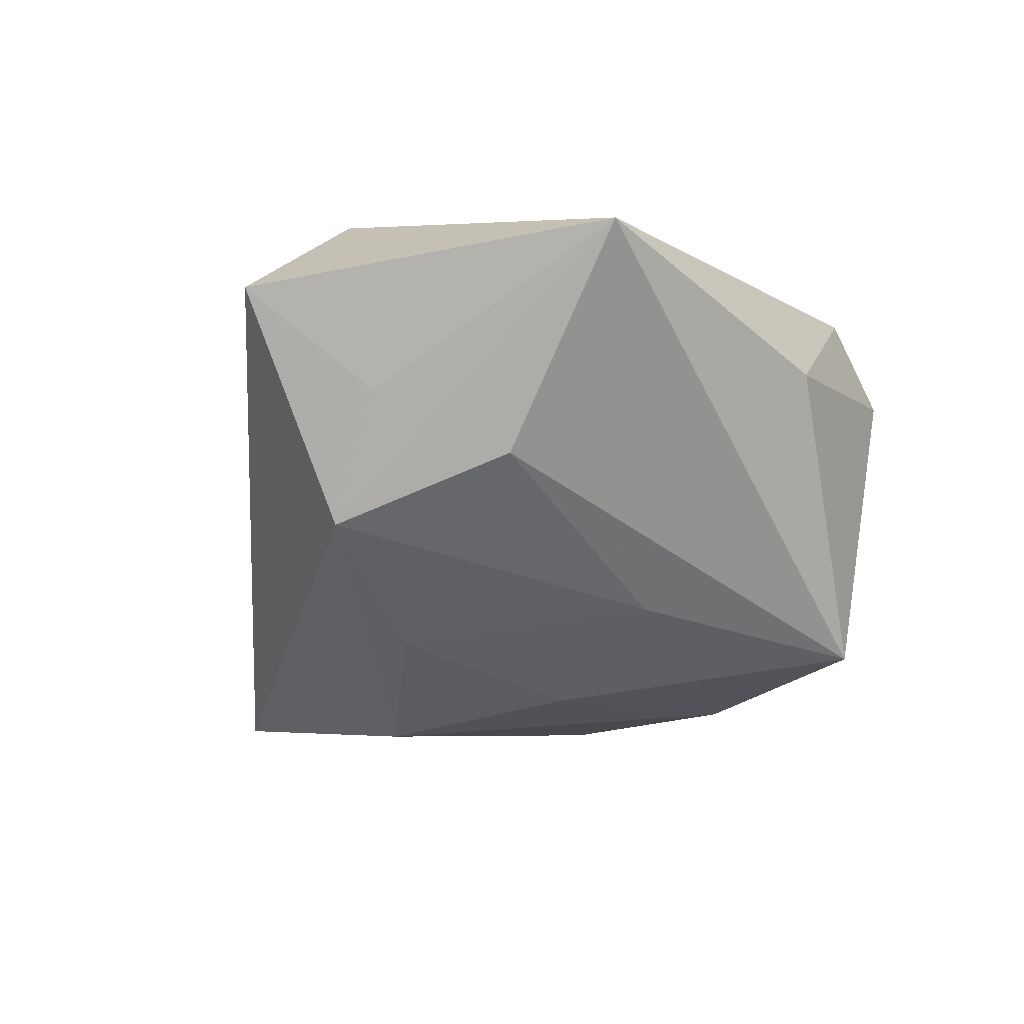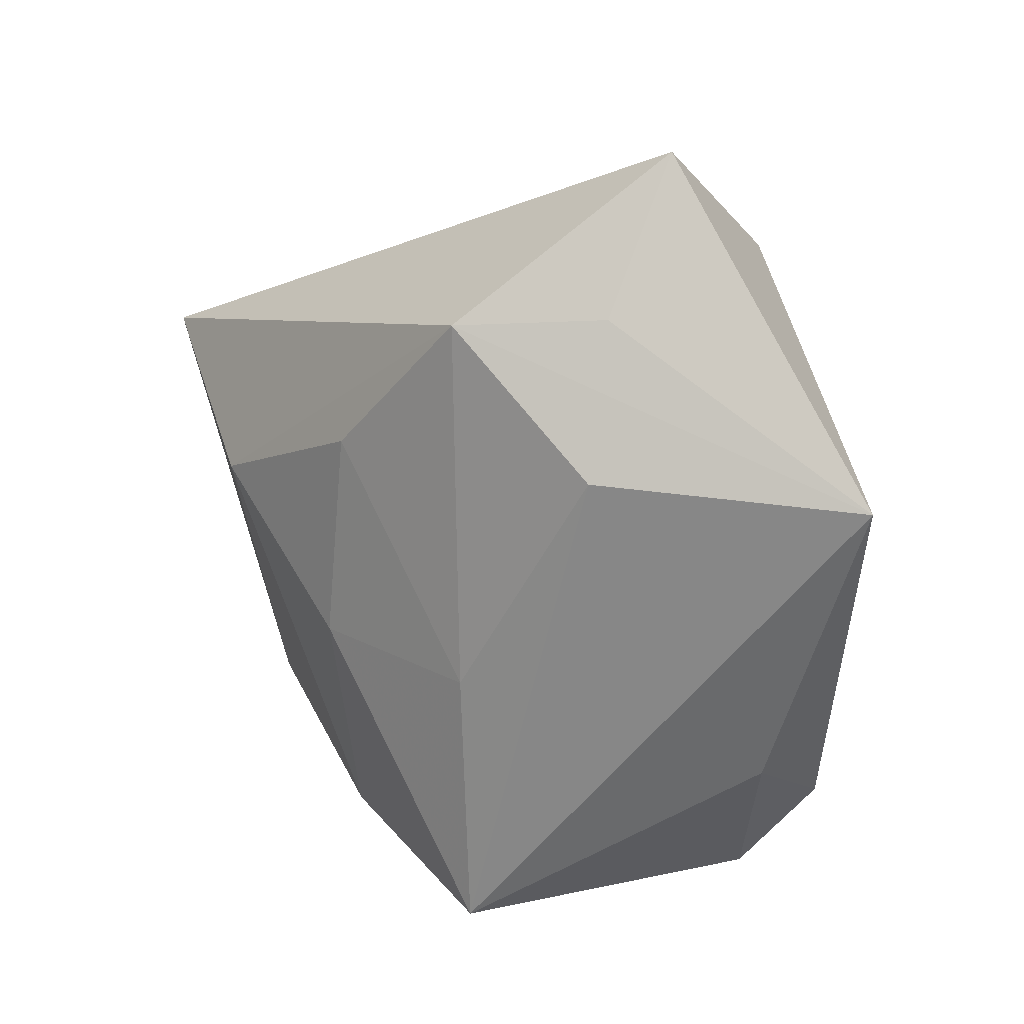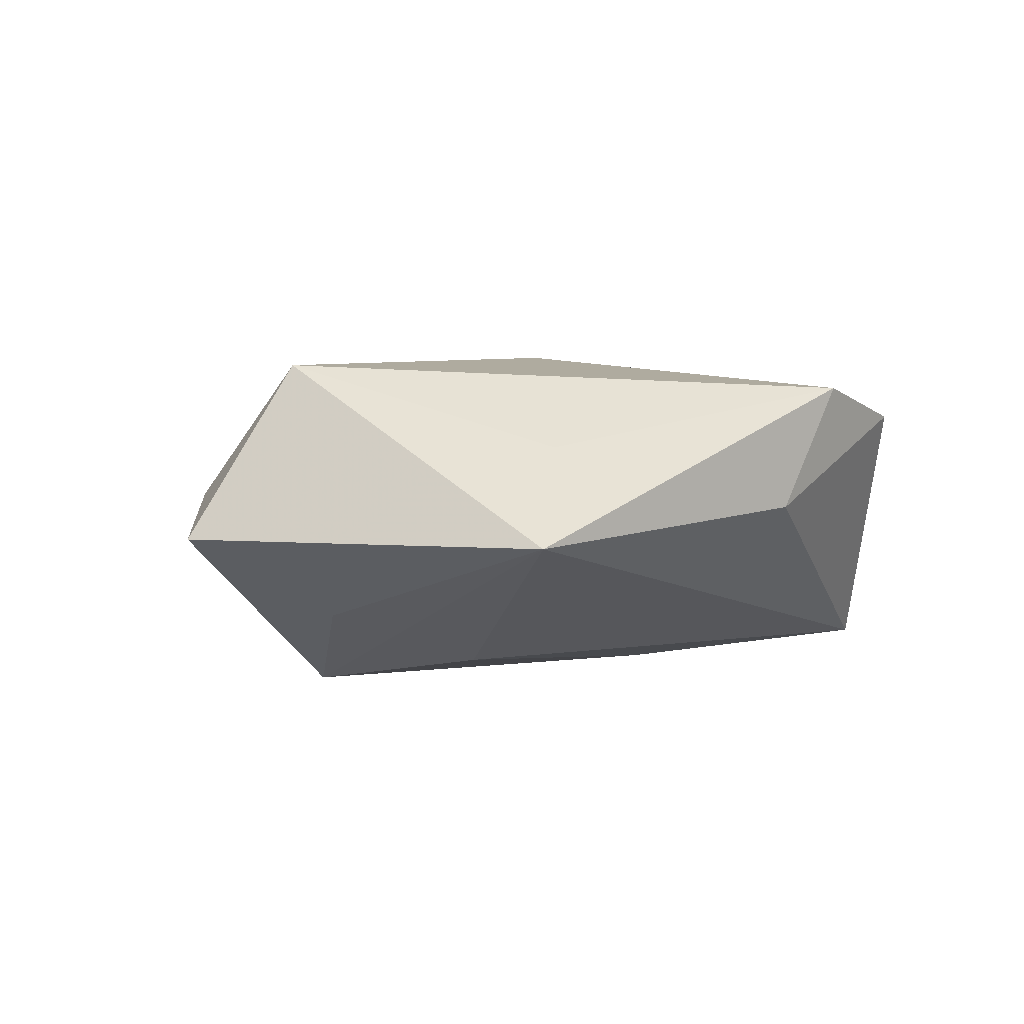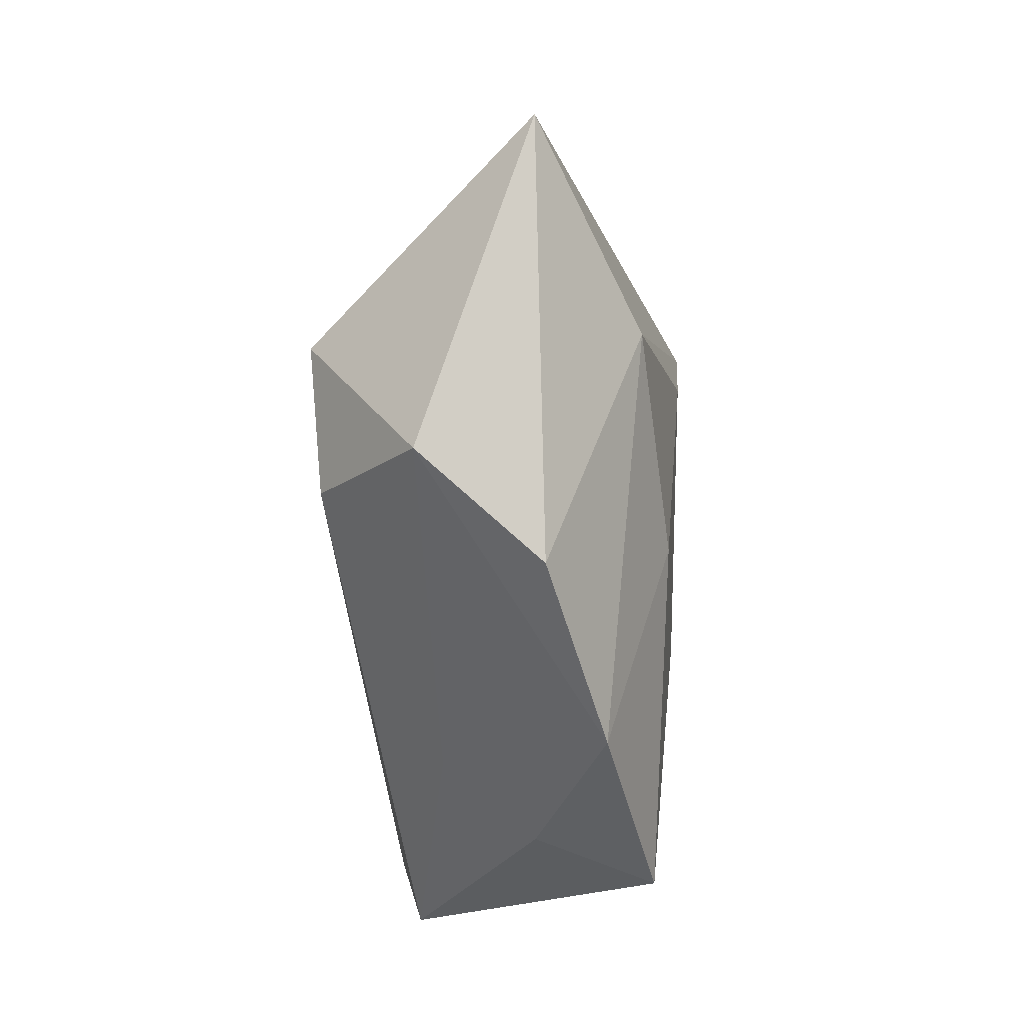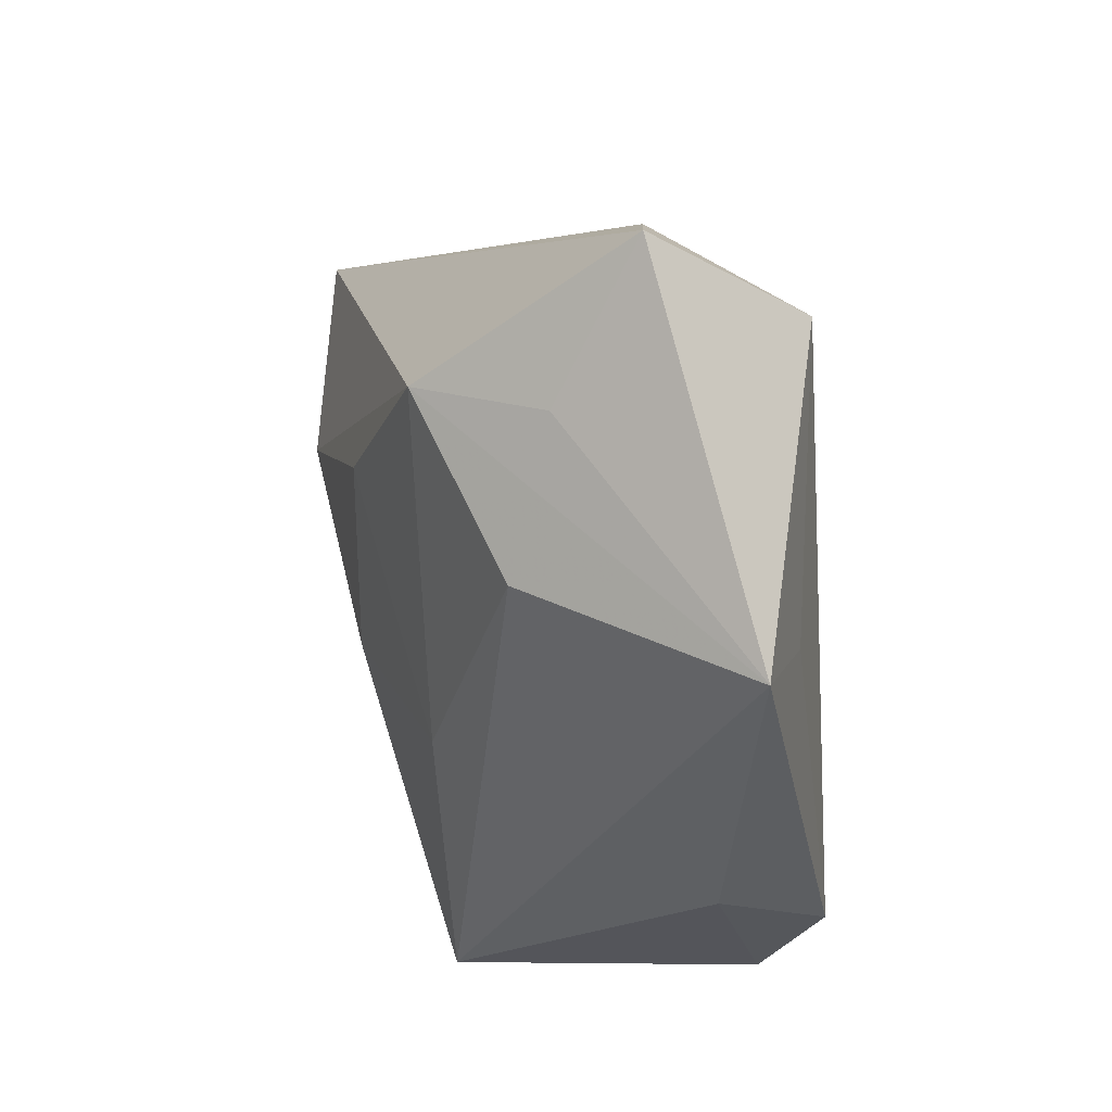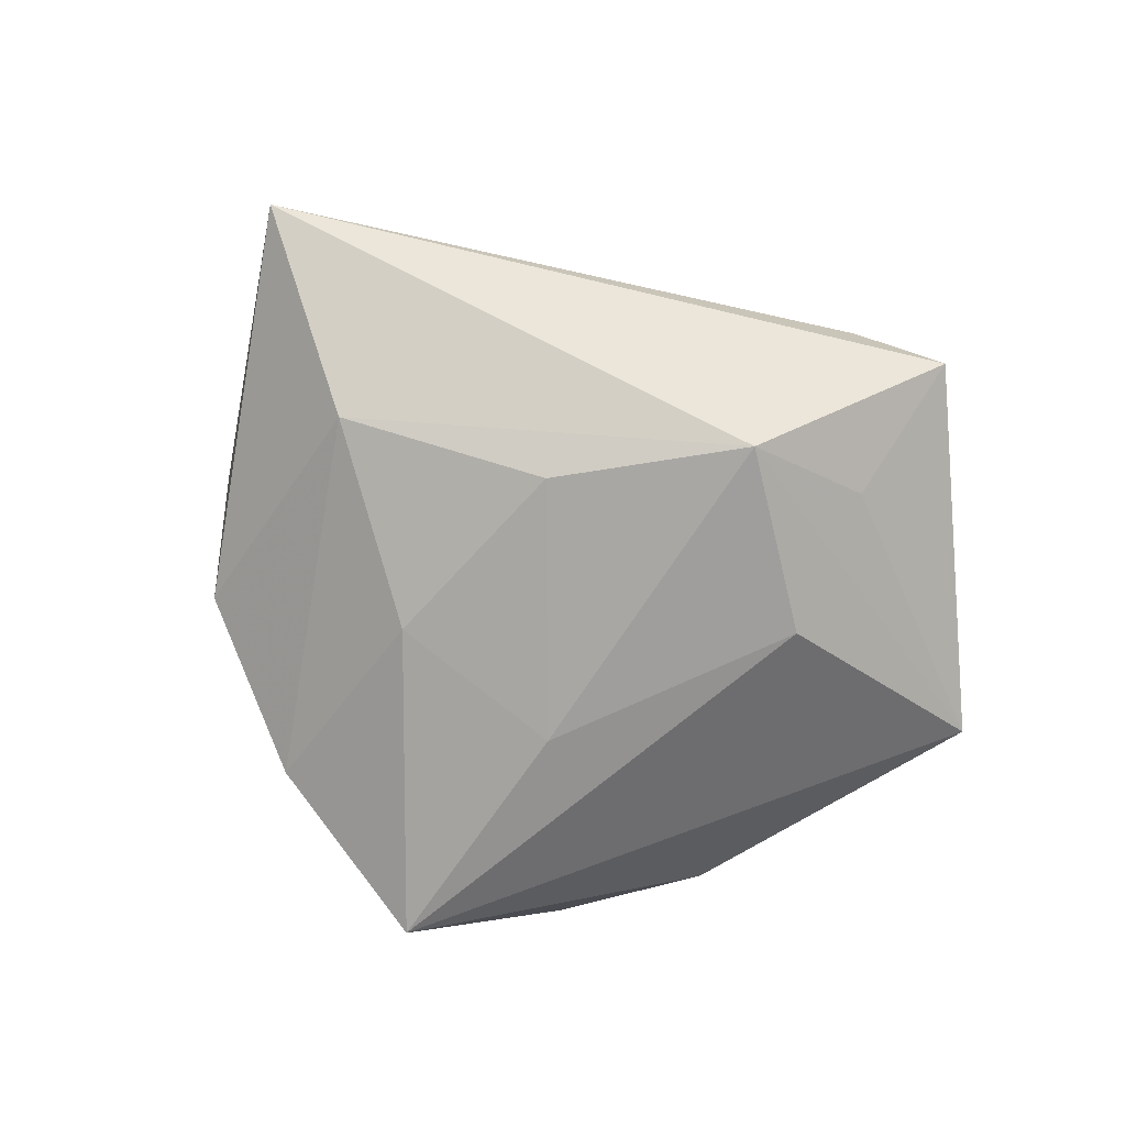
<metadata>
{"format":"obj","ext":"obj","renderer":"f3d","projection":"perspective","resolution":1024,"background":"white","views":[{"elev":-46.2,"azim":-112.9,"up":"+Z"},{"elev":14.6,"azim":-141.5,"up":"+Y"},{"elev":-0.4,"azim":-103.5,"up":"+Z"},{"elev":-29.4,"azim":91.8,"up":"+Y"},{"elev":24.7,"azim":-117.2,"up":"+Y"},{"elev":-77.2,"azim":147.8,"up":"+Z"}]}
</metadata>
<code>
v -0.0002558 -0.04367 -0.003038
v 0.003239 -0.03509 0.00801
v -0.05328 0.009787 -0.004987
v -0.02451 0.04824 -0.003971
v -0.03495 -0.03362 0.01553
v 0.02982 -0.01264 0.02098
v 0.05725 0.02022 -0.004546
v -0.003875 -0.001713 0.02129
v 0.03647 0.004242 -0.0165
v 0.03788 -0.0265 -0.005098
v -0.005966 -0.01587 -0.02042
v -0.02258 0.03486 0.01818
v 0.00749 -0.005492 0.02176
v 0.0148 0.03228 0.0108
v -0.01392 0.04514 0.001898
v -0.02584 -0.04468 0.01244
v -0.02278 0.02973 -0.01373
v -0.03965 0.004863 0.007345
v 0.04454 -0.01551 0.00921
v -0.006943 0.02861 -0.02275
v 0.01865 -0.03951 -0.01169
v 0.01179 0.01203 -0.02169
v -0.03653 -0.02643 0.0001394
v 0.03587 0.003434 0.02219
v -0.004798 -0.04775 -0.01728
v 0.01645 -0.01351 -0.01957
v -0.02448 0.01169 -0.01954
f 8 12 5
f 24 12 8
f 16 6 5
f 20 7 9
f 9 7 10
f 4 7 20
f 14 12 24
f 24 7 14
f 24 6 19
f 19 7 24
f 10 7 19
f 6 16 19
f 5 12 18
f 12 4 3
f 3 18 12
f 5 18 3
f 13 6 24
f 24 8 13
f 5 6 13
f 13 8 5
f 20 9 22
f 21 9 10
f 10 19 21
f 7 4 15
f 15 14 7
f 15 4 12
f 12 14 15
f 27 3 20
f 25 3 27
f 17 4 20
f 20 3 17
f 17 3 4
f 23 16 5
f 5 3 23
f 25 16 23
f 23 3 25
f 20 22 11
f 11 27 20
f 25 27 11
f 26 21 25
f 9 21 26
f 26 22 9
f 25 11 26
f 26 11 22
f 1 21 19
f 1 16 25
f 25 21 1
f 2 19 16
f 16 1 2
f 2 1 19

</code>
